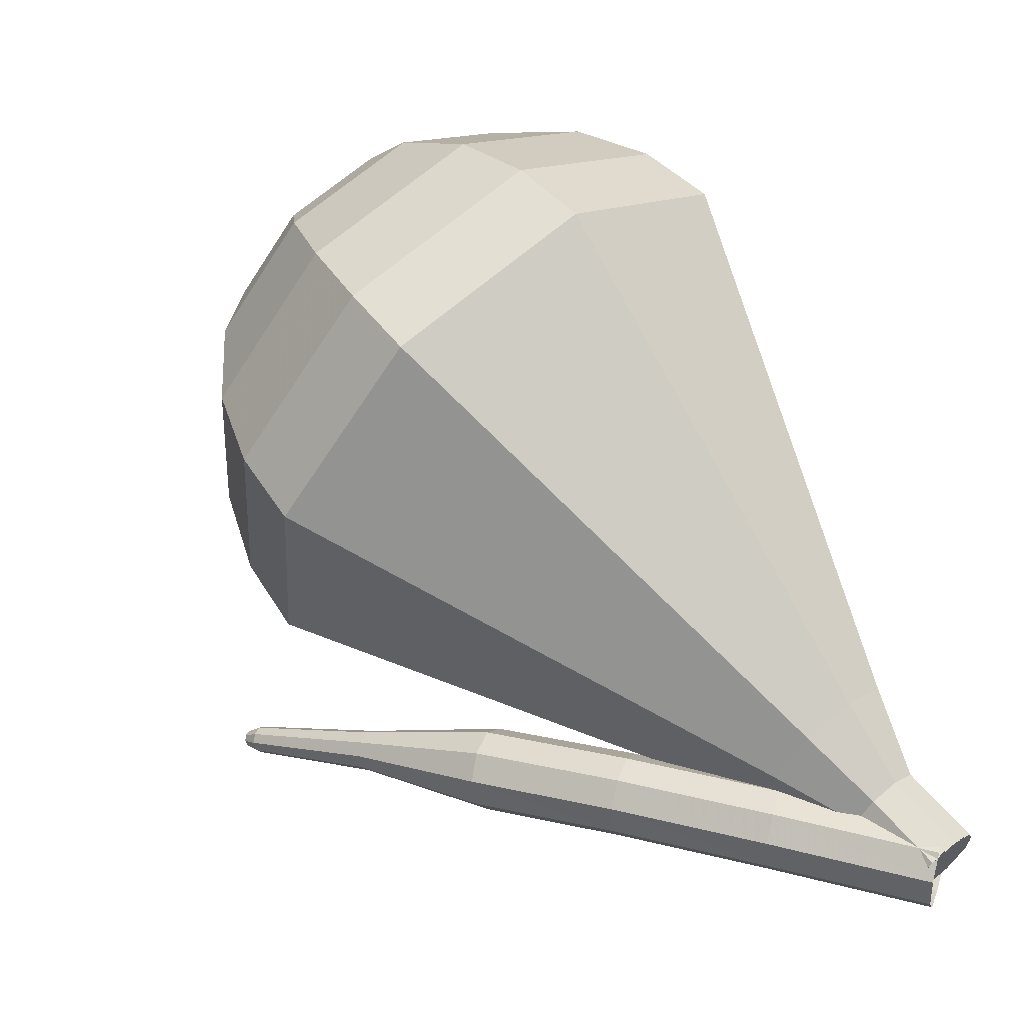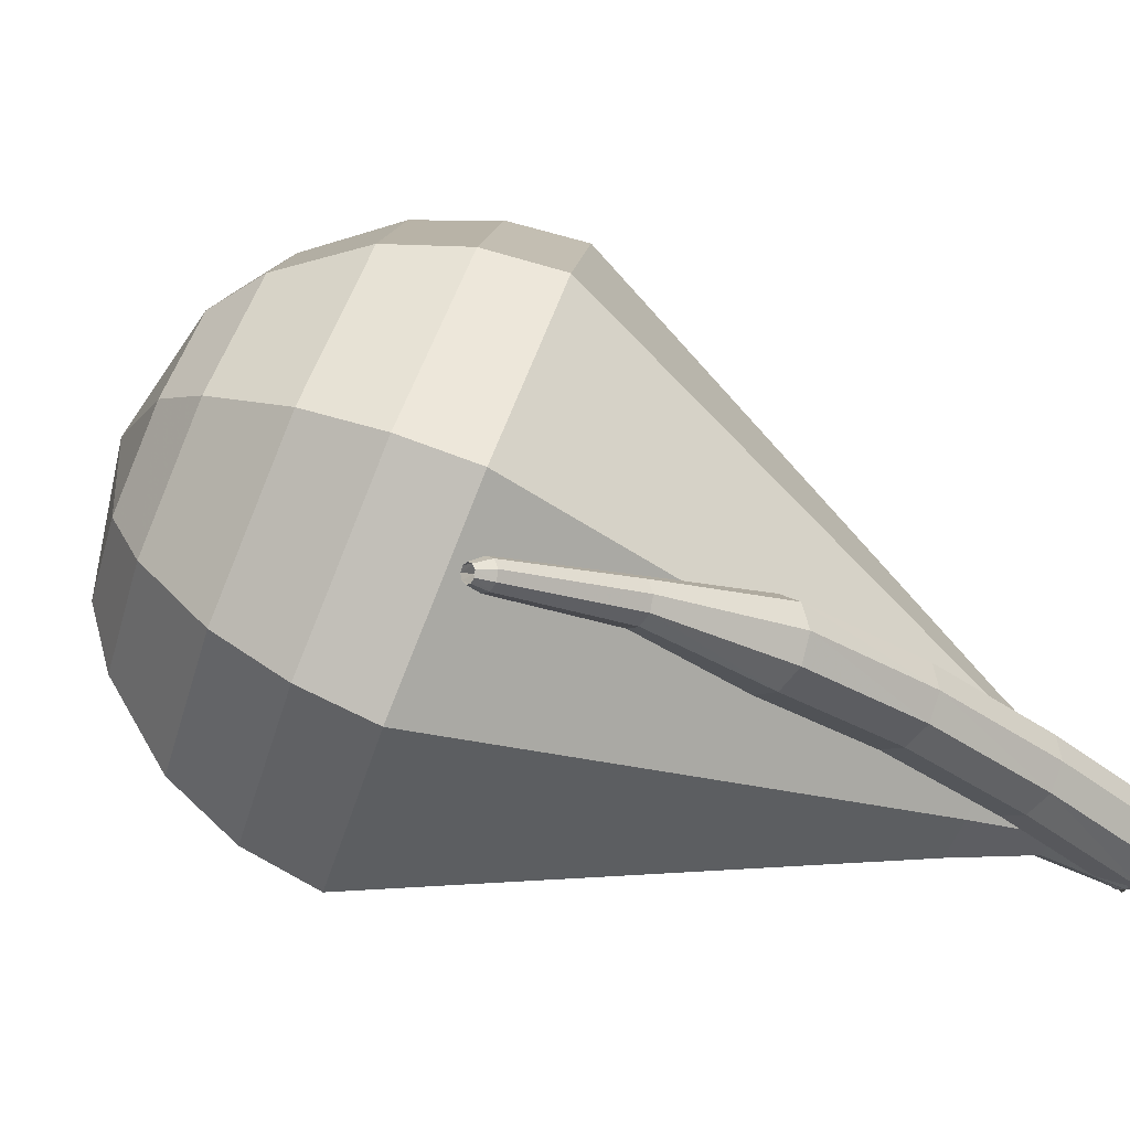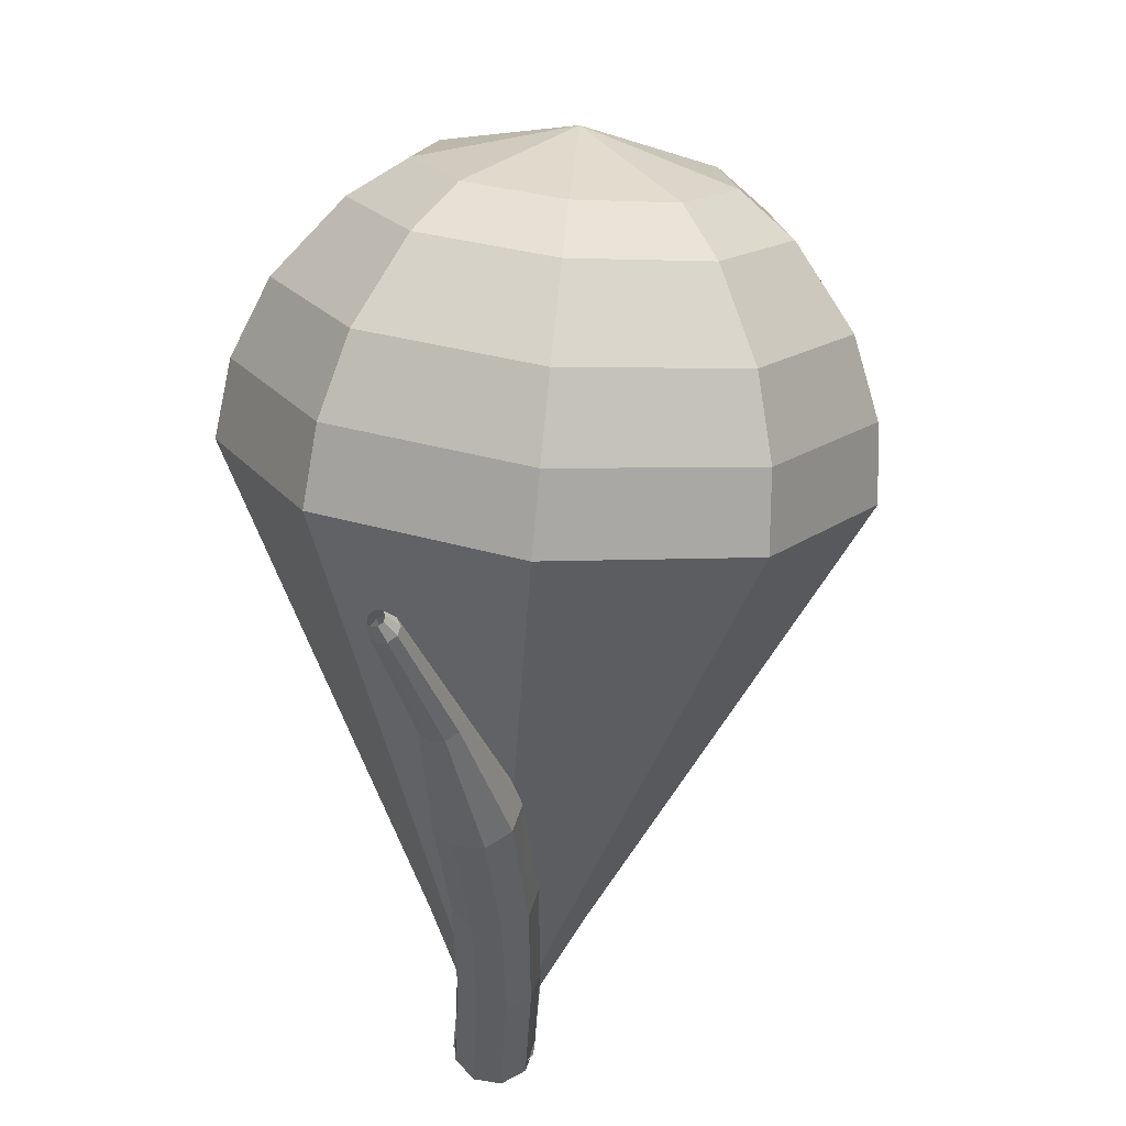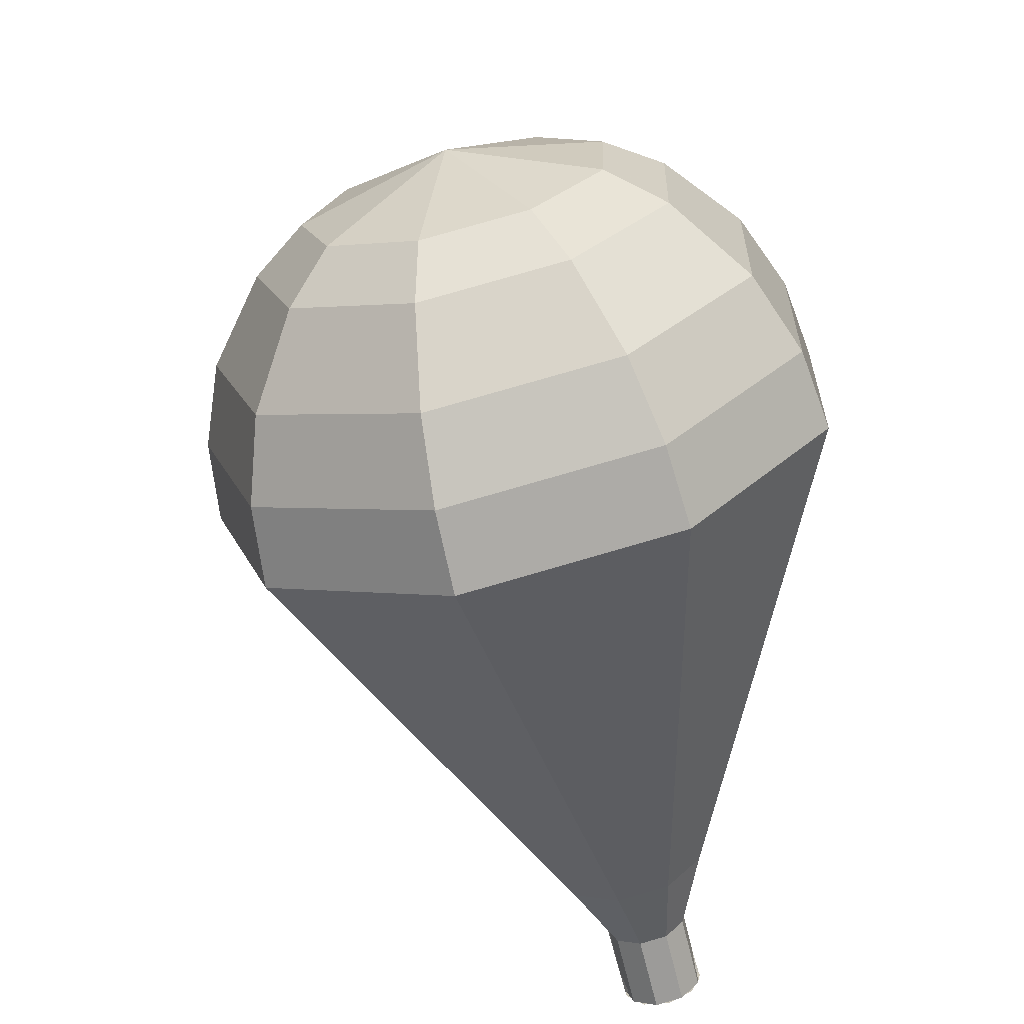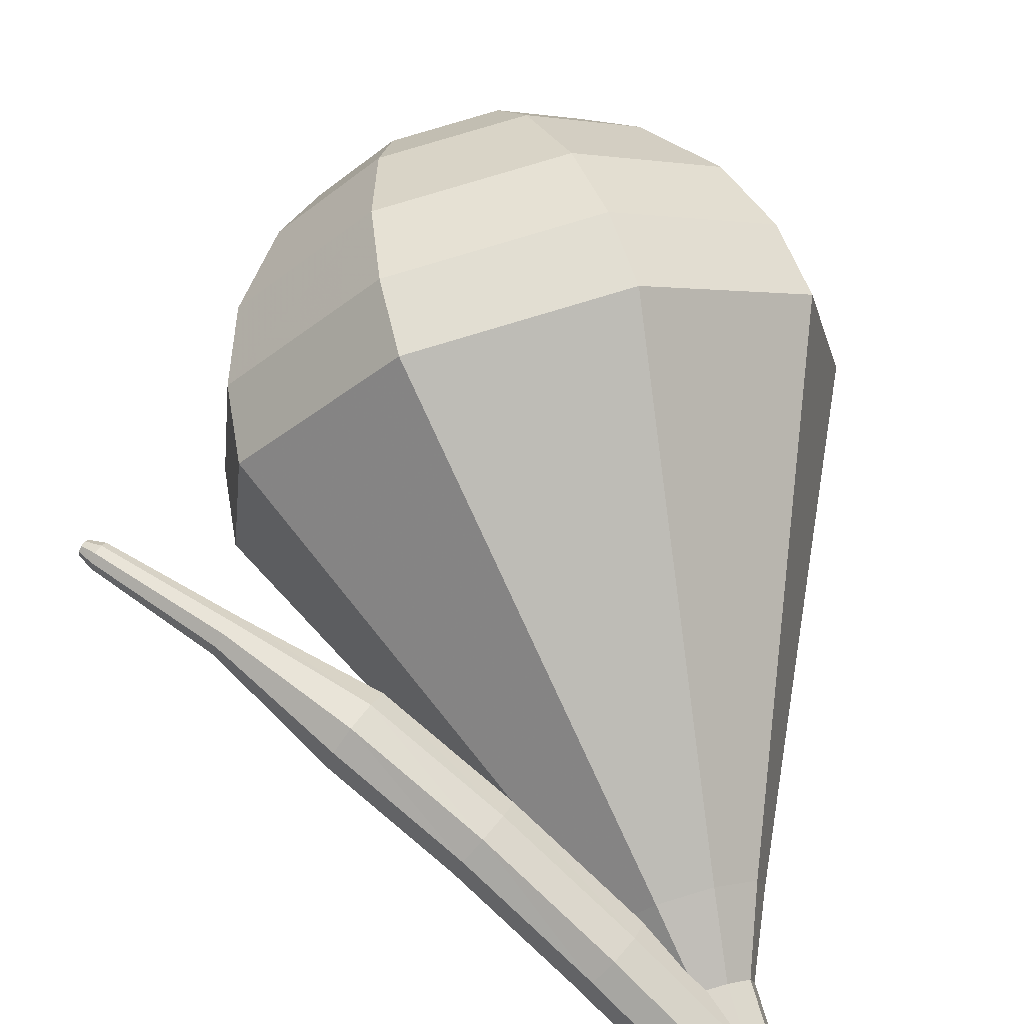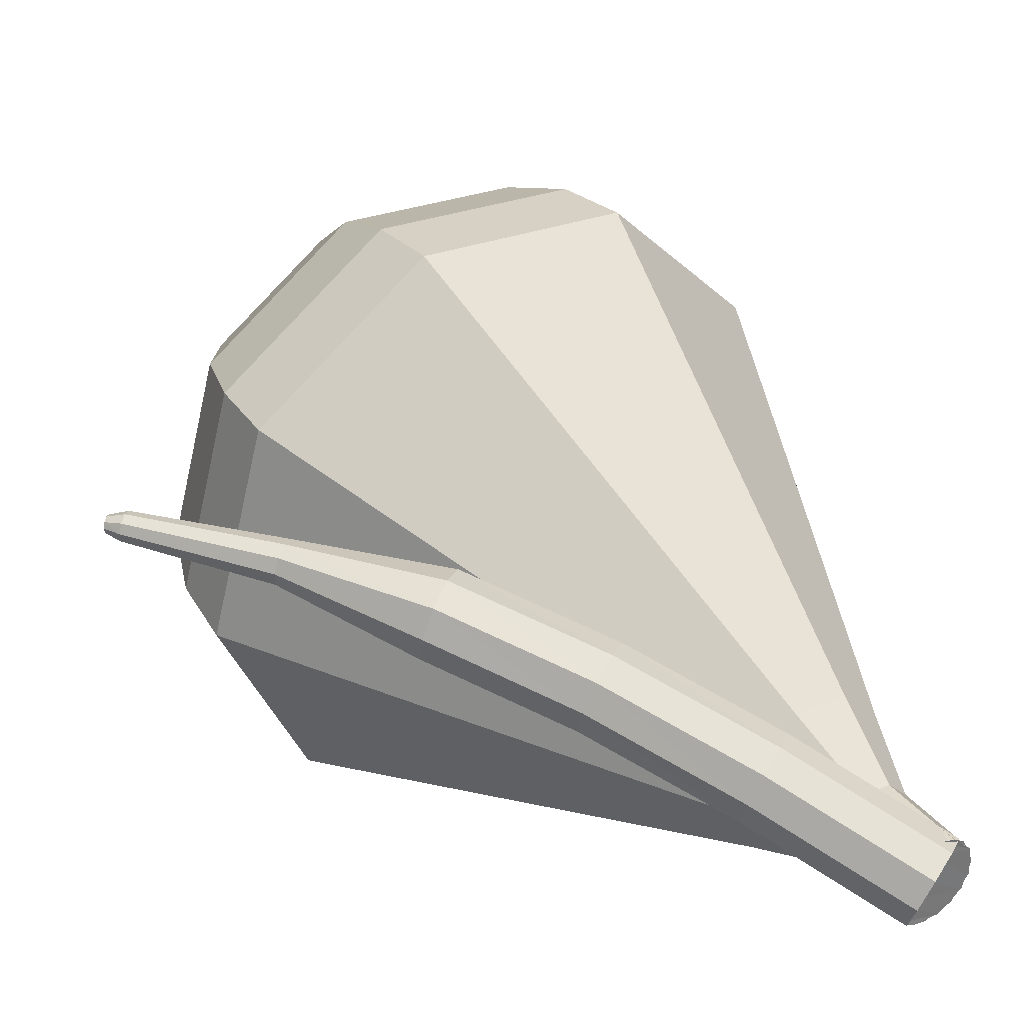
<metadata>
{"format":"obj","ext":"obj","renderer":"f3d","projection":"perspective","resolution":1024,"background":"white","views":[{"elev":-24.4,"azim":40.6,"up":"+Y"},{"elev":3.5,"azim":-54.5,"up":"+Z"},{"elev":-20.7,"azim":-62.6,"up":"+Y"},{"elev":60.6,"azim":103.8,"up":"+Y"},{"elev":48.1,"azim":16.7,"up":"+Z"},{"elev":8.7,"azim":-2.6,"up":"+Z"}]}
</metadata>
<code>
g tube1
v 170.3 167.3 134.3
v 169.9 167.2 133.8
v 169.6 166.7 133.5
v 169.4 166 133.6
v 169.5 165.5 134
v 169.8 165.4 134.6
v 170.2 165.7 135.1
v 170.5 166.4 135.2
v 170.5 167 134.9
v 170.3 167.3 134.3
v 167.1 168.4 136.1
v 166.8 168.2 135.6
v 166.4 167.7 135.3
v 166.3 167.1 135.4
v 166.4 166.6 135.8
v 166.7 166.5 136.4
v 167 166.8 136.9
v 167.3 167.4 137
v 167.3 168.1 136.7
v 167.1 168.4 136.1
v 164 169.4 137.8
v 163.7 169.3 137.2
v 163.4 168.8 136.8
v 163.2 168.1 137
v 163.3 167.6 137.4
v 163.5 167.6 138.1
v 163.8 167.9 138.5
v 164.1 168.5 138.7
v 164.2 169.1 138.3
v 164 169.4 137.8
v 160.8 170.4 139
v 160.5 170.3 138.4
v 160.3 169.7 138.1
v 160.1 169.1 138.2
v 160.1 168.6 138.7
v 160.4 168.6 139.4
v 160.6 168.9 139.9
v 160.9 169.6 140
v 160.9 170.2 139.7
v 160.8 170.4 139
v 157.5 170.9 140
v 157.4 170.8 139.7
v 157.3 170.5 139.5
v 157.2 170.2 139.6
v 157.2 170 139.8
v 157.3 169.9 140.2
v 157.4 170.1 140.4
v 157.5 170.5 140.5
v 157.5 170.8 140.3
v 157.5 170.9 140
v 154.2 171.6 140.6
v 154.1 171.5 140.4
v 154 171.3 140.3
v 154 171.1 140.3
v 154 171 140.5
v 154 171 140.7
v 154.1 171.1 140.9
v 154.1 171.3 141
v 154.2 171.5 140.8
v 154.2 171.6 140.6
v 153.7 171.5 140.7
v 153.7 171.5 140.5
v 153.7 171.4 140.5
v 153.6 171.3 140.5
v 153.6 171.2 140.6
v 153.6 171.2 140.7
v 153.7 171.3 140.8
v 153.7 171.4 140.9
v 153.7 171.5 140.8
v 153.7 171.5 140.7
f 1 2 12
f 12 11 1
f 2 3 13
f 13 12 2
f 3 4 14
f 14 13 3
f 4 5 15
f 15 14 4
f 5 6 16
f 16 15 5
f 6 7 17
f 17 16 6
f 7 8 18
f 18 17 7
f 8 9 19
f 19 18 8
f 9 10 20
f 20 19 9
f 11 12 22
f 22 21 11
f 12 13 23
f 23 22 12
f 13 14 24
f 24 23 13
f 14 15 25
f 25 24 14
f 15 16 26
f 26 25 15
f 16 17 27
f 27 26 16
f 17 18 28
f 28 27 17
f 18 19 29
f 29 28 18
f 19 20 30
f 30 29 19
f 21 22 32
f 32 31 21
f 22 23 33
f 33 32 22
f 23 24 34
f 34 33 23
f 24 25 35
f 35 34 24
f 25 26 36
f 36 35 25
f 26 27 37
f 37 36 26
f 27 28 38
f 38 37 27
f 28 29 39
f 39 38 28
f 29 30 40
f 40 39 29
f 31 32 42
f 42 41 31
f 32 33 43
f 43 42 32
f 33 34 44
f 44 43 33
f 34 35 45
f 45 44 34
f 35 36 46
f 46 45 35
f 36 37 47
f 47 46 36
f 37 38 48
f 48 47 37
f 38 39 49
f 49 48 38
f 39 40 50
f 50 49 39
f 41 42 52
f 52 51 41
f 42 43 53
f 53 52 42
f 43 44 54
f 54 53 43
f 44 45 55
f 55 54 44
f 45 46 56
f 56 55 45
f 46 47 57
f 57 56 46
f 47 48 58
f 58 57 47
f 48 49 59
f 59 58 48
f 49 50 60
f 60 59 49
f 51 52 62
f 62 61 51
f 52 53 63
f 63 62 52
f 53 54 64
f 64 63 53
f 54 55 65
f 65 64 54
f 55 56 66
f 66 65 55
f 56 57 67
f 67 66 56
f 57 58 68
f 68 67 57
f 58 59 69
f 69 68 58
f 59 60 70
f 70 69 59
v 169.1 165.8 134.3
v 169.2 166.1 133.7
v 169.6 166.5 133.4
v 170.2 166.9 133.5
v 170.7 167 134
v 170.8 166.8 134.6
v 170.6 166.4 135.1
v 170 165.9 135.2
v 169.5 165.7 134.9
v 169.1 165.8 134.3
v 170.8 166.9 134.3
v 170.5 167 133.7
v 169.9 166.7 133.4
v 169.4 166.3 133.5
v 169.1 165.9 134
v 169.3 165.7 134.6
v 169.7 165.8 135.1
v 170.3 166.1 135.2
v 170.7 166.6 134.9
v 170.8 166.9 134.3
v 169.8 168.4 135
v 169.5 168.4 134.4
v 168.9 168.2 134.1
v 168.4 167.8 134.2
v 168.1 167.4 134.7
v 168.3 167.2 135.3
v 168.7 167.2 135.8
v 169.3 167.6 135.9
v 169.7 168 135.6
v 169.8 168.4 135
v 169.5 170.3 135.7
v 168.9 170.4 134.6
v 167.9 170 134
v 166.9 169.2 134.2
v 166.4 168.5 135.1
v 166.7 168.1 136.3
v 167.5 168.2 137.2
v 168.6 168.9 137.4
v 169.4 169.7 136.9
v 169.5 170.3 135.7
v 169.3 172.3 136.4
v 168.4 172.5 134.8
v 166.8 171.8 133.9
v 165.3 170.7 134.2
v 164.6 169.5 135.6
v 165 168.9 137.3
v 166.3 169.2 138.7
v 168 170.1 139
v 169.1 171.4 138.1
v 169.3 172.3 136.4
v 169.1 174.3 137.2
v 167.8 174.5 134.9
v 165.7 173.7 133.7
v 163.8 172.1 134.1
v 162.8 170.6 136
v 163.3 169.8 138.3
v 165.1 170.1 140.2
v 167.3 171.4 140.6
v 168.9 173 139.4
v 169.1 174.3 137.2
v 168.6 178.3 138.6
v 166.8 178.6 135.2
v 163.6 177.3 133.4
v 160.6 175 134.1
v 159.2 172.7 136.8
v 160 171.5 140.4
v 162.7 172 143.1
v 166 173.9 143.7
v 168.3 176.4 141.9
v 168.6 178.3 138.6
v 168.2 182.2 140
v 165.7 182.7 135.5
v 161.5 181 133.1
v 157.5 177.9 134
v 155.6 174.8 137.6
v 156.7 173.2 142.4
v 160.3 173.9 146
v 164.6 176.5 146.9
v 167.8 179.8 144.5
v 168.2 182.2 140
v 167 183.5 140.7
v 164.6 184 136.4
v 160.6 182.4 134.1
v 156.7 179.3 134.9
v 154.9 176.3 138.4
v 155.9 174.8 143
v 159.3 175.4 146.5
v 163.6 177.9 147.3
v 166.6 181.1 145
v 167 183.5 140.7
v 165.4 184.5 141.4
v 163.3 185 137.5
v 159.6 183.5 135.5
v 156.2 180.8 136.2
v 154.5 178.1 139.3
v 155.5 176.7 143.5
v 158.5 177.3 146.6
v 162.3 179.5 147.3
v 165 182.4 145.3
v 165.4 184.5 141.4
v 163.1 185.1 142.1
v 161.5 185.4 139.1
v 158.7 184.3 137.6
v 156.1 182.2 138.1
v 154.8 180.2 140.5
v 155.6 179.2 143.7
v 157.9 179.6 146.1
v 160.8 181.3 146.6
v 162.9 183.5 145.1
v 163.1 185.1 142.1
v 161.6 185.1 142.5
v 160.4 185.3 140.3
v 158.3 184.5 139.1
v 156.4 183 139.5
v 155.5 181.5 141.3
v 156 180.7 143.6
v 157.7 181 145.4
v 159.8 182.3 145.8
v 161.4 183.9 144.6
v 161.6 185.1 142.5
v 158.1 183.7 142.8
v 158.1 183.7 142.8
v 158.1 183.7 142.8
v 158.1 183.7 142.8
v 158.1 183.7 142.8
v 158.1 183.7 142.8
v 158.1 183.7 142.8
v 158.1 183.7 142.8
v 158.1 183.7 142.8
v 158.1 183.7 142.8
f 71 72 82
f 82 81 71
f 72 73 83
f 83 82 72
f 73 74 84
f 84 83 73
f 74 75 85
f 85 84 74
f 75 76 86
f 86 85 75
f 76 77 87
f 87 86 76
f 77 78 88
f 88 87 77
f 78 79 89
f 89 88 78
f 79 80 90
f 90 89 79
f 81 82 92
f 92 91 81
f 82 83 93
f 93 92 82
f 83 84 94
f 94 93 83
f 84 85 95
f 95 94 84
f 85 86 96
f 96 95 85
f 86 87 97
f 97 96 86
f 87 88 98
f 98 97 87
f 88 89 99
f 99 98 88
f 89 90 100
f 100 99 89
f 91 92 102
f 102 101 91
f 92 93 103
f 103 102 92
f 93 94 104
f 104 103 93
f 94 95 105
f 105 104 94
f 95 96 106
f 106 105 95
f 96 97 107
f 107 106 96
f 97 98 108
f 108 107 97
f 98 99 109
f 109 108 98
f 99 100 110
f 110 109 99
f 101 102 112
f 112 111 101
f 102 103 113
f 113 112 102
f 103 104 114
f 114 113 103
f 104 105 115
f 115 114 104
f 105 106 116
f 116 115 105
f 106 107 117
f 117 116 106
f 107 108 118
f 118 117 107
f 108 109 119
f 119 118 108
f 109 110 120
f 120 119 109
f 111 112 122
f 122 121 111
f 112 113 123
f 123 122 112
f 113 114 124
f 124 123 113
f 114 115 125
f 125 124 114
f 115 116 126
f 126 125 115
f 116 117 127
f 127 126 116
f 117 118 128
f 128 127 117
f 118 119 129
f 129 128 118
f 119 120 130
f 130 129 119
f 121 122 132
f 132 131 121
f 122 123 133
f 133 132 122
f 123 124 134
f 134 133 123
f 124 125 135
f 135 134 124
f 125 126 136
f 136 135 125
f 126 127 137
f 137 136 126
f 127 128 138
f 138 137 127
f 128 129 139
f 139 138 128
f 129 130 140
f 140 139 129
f 131 132 142
f 142 141 131
f 132 133 143
f 143 142 132
f 133 134 144
f 144 143 133
f 134 135 145
f 145 144 134
f 135 136 146
f 146 145 135
f 136 137 147
f 147 146 136
f 137 138 148
f 148 147 137
f 138 139 149
f 149 148 138
f 139 140 150
f 150 149 139
f 141 142 152
f 152 151 141
f 142 143 153
f 153 152 142
f 143 144 154
f 154 153 143
f 144 145 155
f 155 154 144
f 145 146 156
f 156 155 145
f 146 147 157
f 157 156 146
f 147 148 158
f 158 157 147
f 148 149 159
f 159 158 148
f 149 150 160
f 160 159 149
f 151 152 162
f 162 161 151
f 152 153 163
f 163 162 152
f 153 154 164
f 164 163 153
f 154 155 165
f 165 164 154
f 155 156 166
f 166 165 155
f 156 157 167
f 167 166 156
f 157 158 168
f 168 167 157
f 158 159 169
f 169 168 158
f 159 160 170
f 170 169 159
f 161 162 172
f 172 171 161
f 162 163 173
f 173 172 162
f 163 164 174
f 174 173 163
f 164 165 175
f 175 174 164
f 165 166 176
f 176 175 165
f 166 167 177
f 177 176 166
f 167 168 178
f 178 177 167
f 168 169 179
f 179 178 168
f 169 170 180
f 180 179 169
f 171 172 182
f 182 181 171
f 172 173 183
f 183 182 172
f 173 174 184
f 184 183 173
f 174 175 185
f 185 184 174
f 175 176 186
f 186 185 175
f 176 177 187
f 187 186 176
f 177 178 188
f 188 187 177
f 178 179 189
f 189 188 178
f 179 180 190
f 190 189 179
f 181 182 192
f 192 191 181
f 182 183 193
f 193 192 182
f 183 184 194
f 194 193 183
f 184 185 195
f 195 194 184
f 185 186 196
f 196 195 185
f 186 187 197
f 197 196 186
f 187 188 198
f 198 197 187
f 188 189 199
f 199 198 188
f 189 190 200
f 200 199 189

</code>
